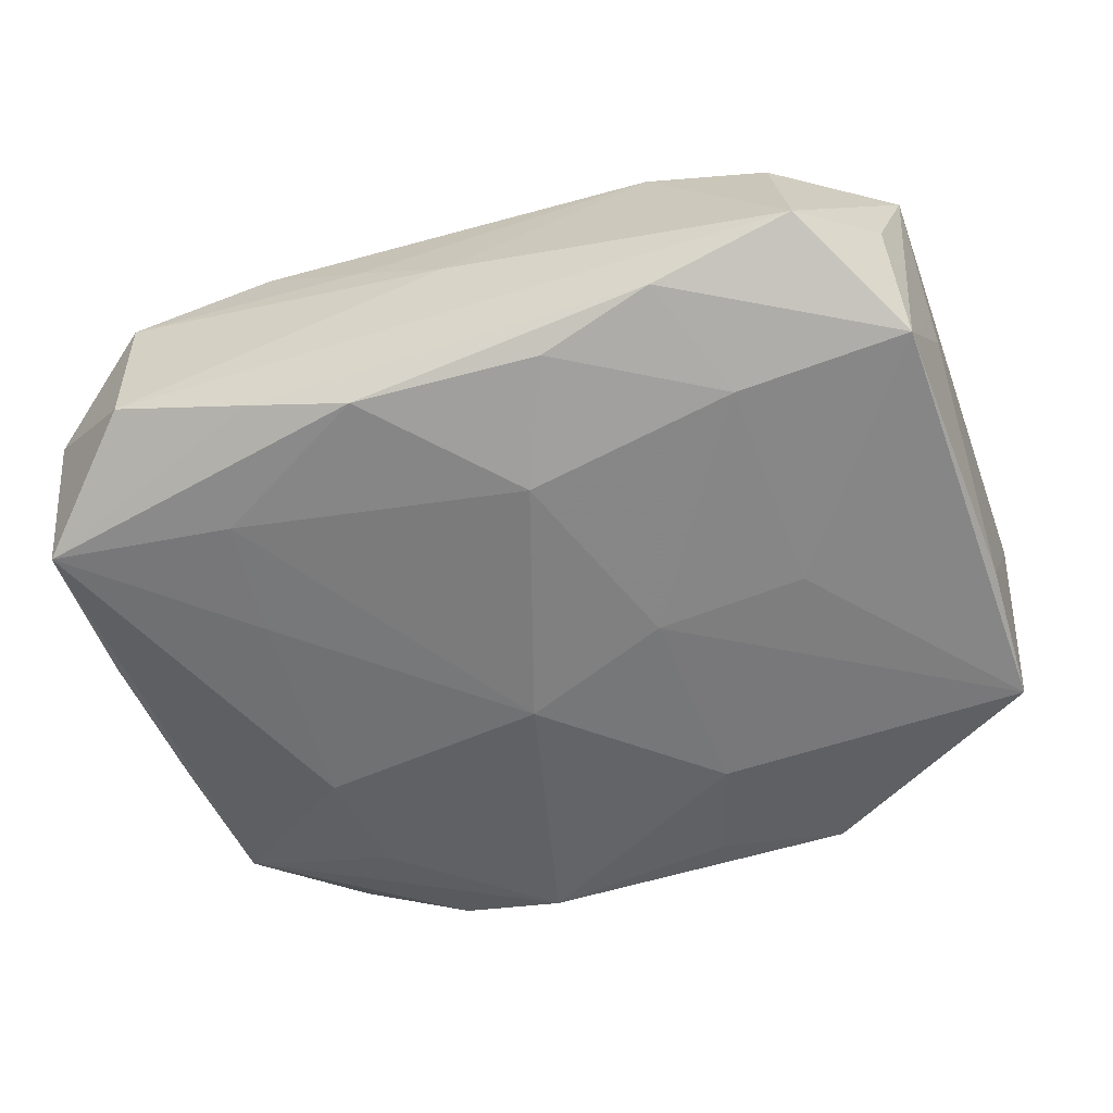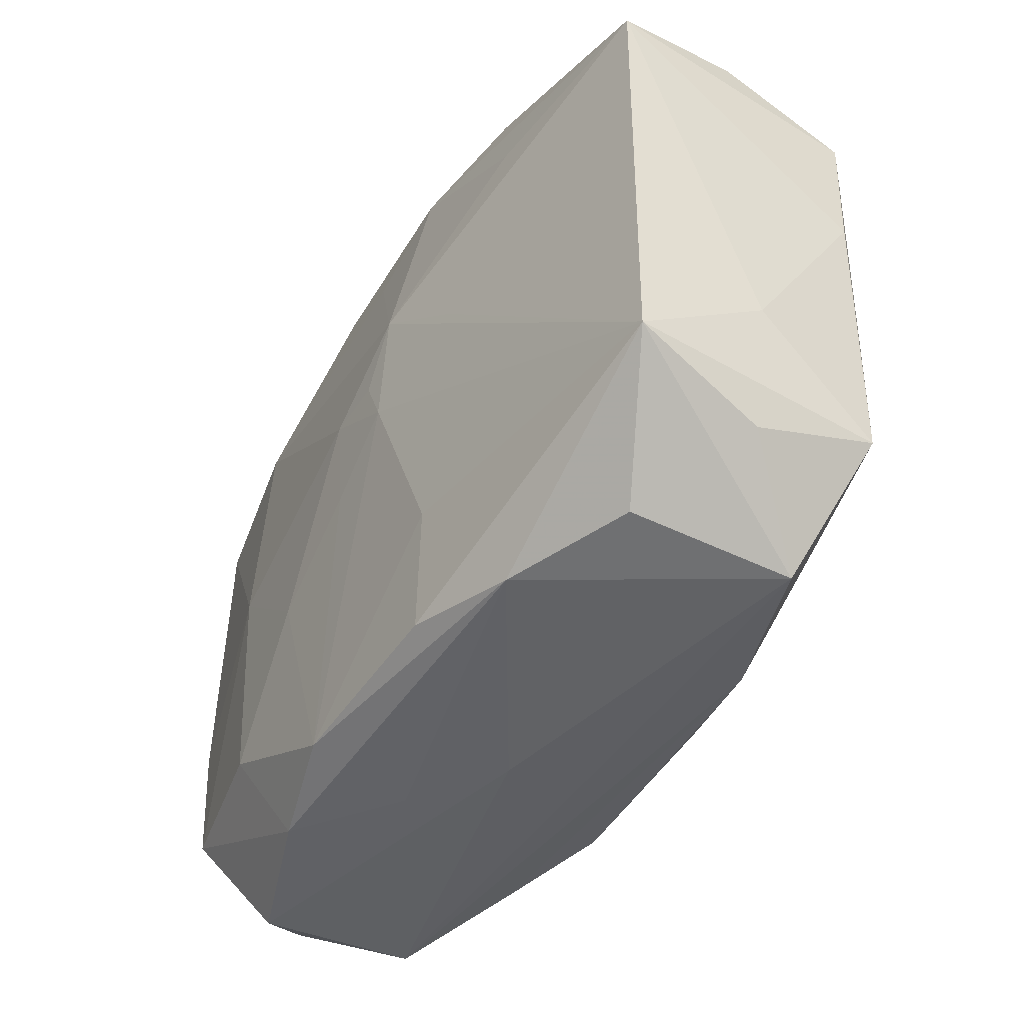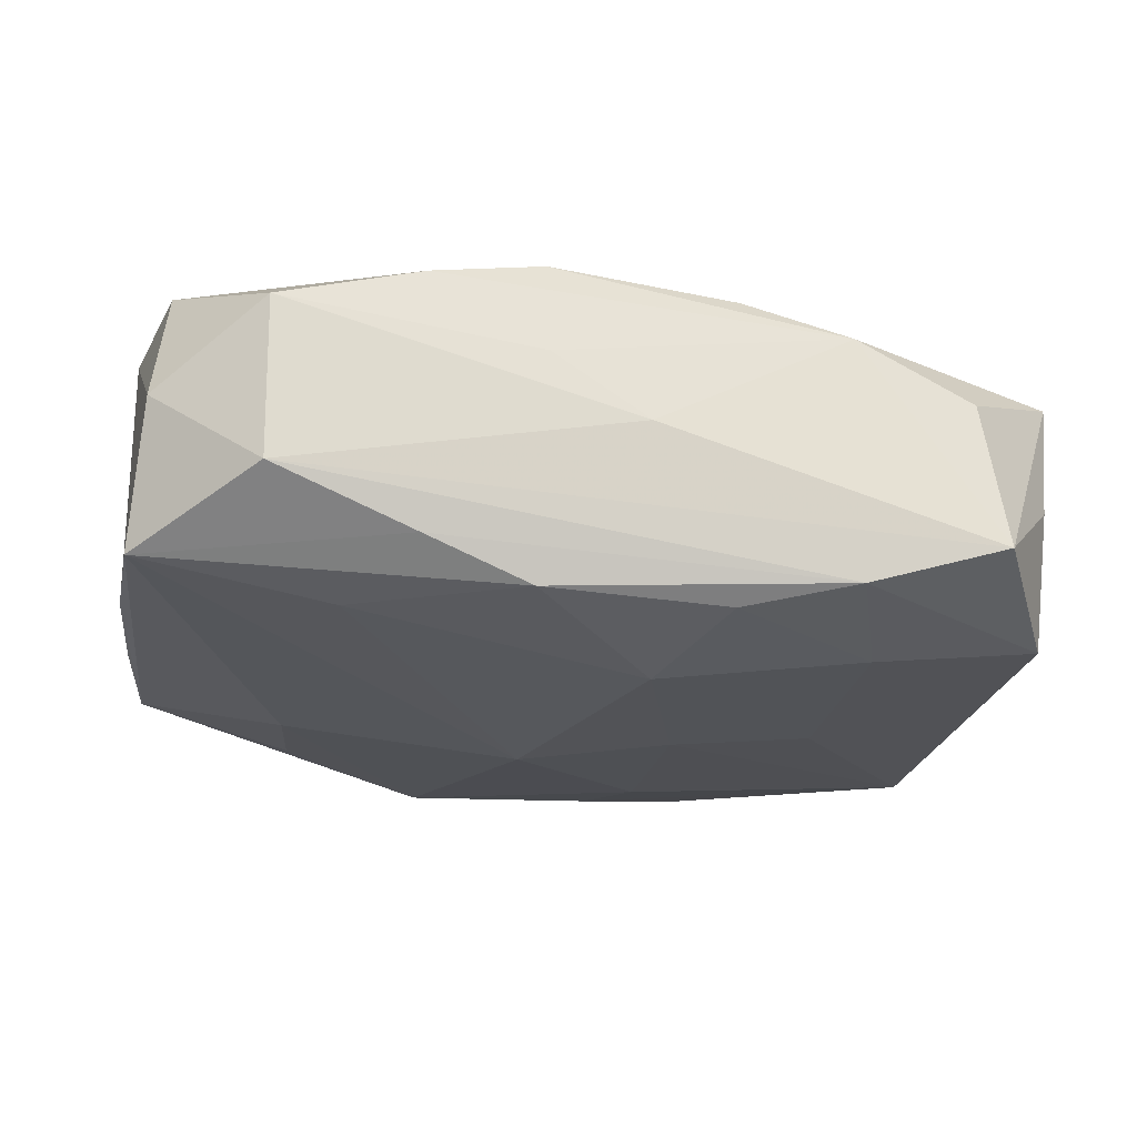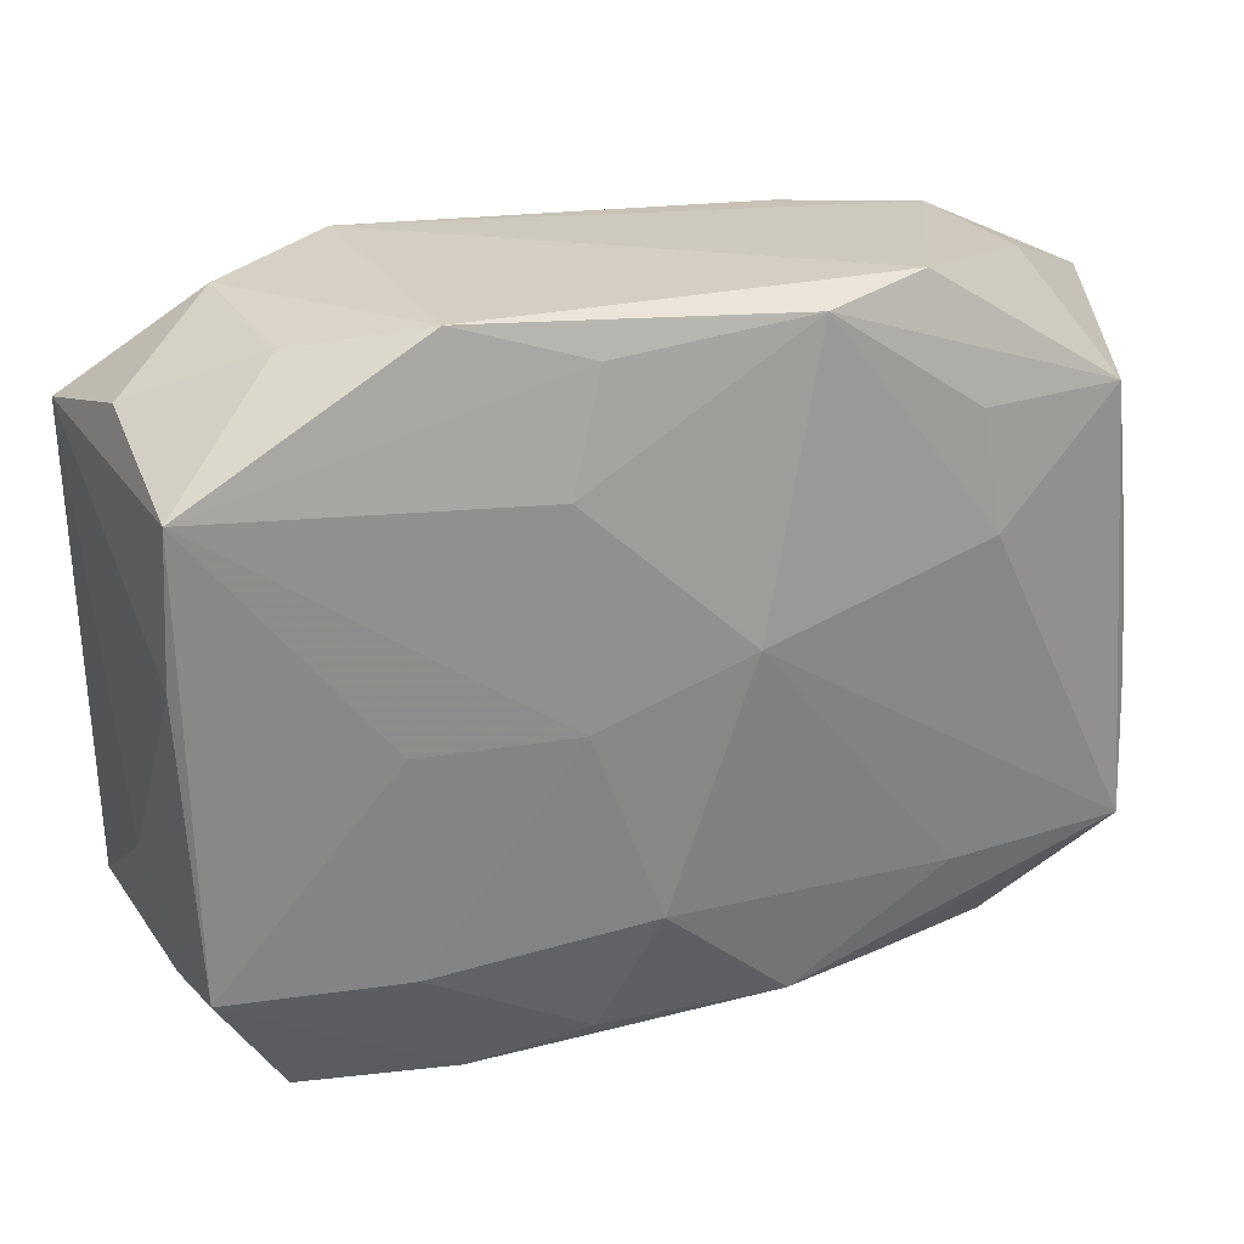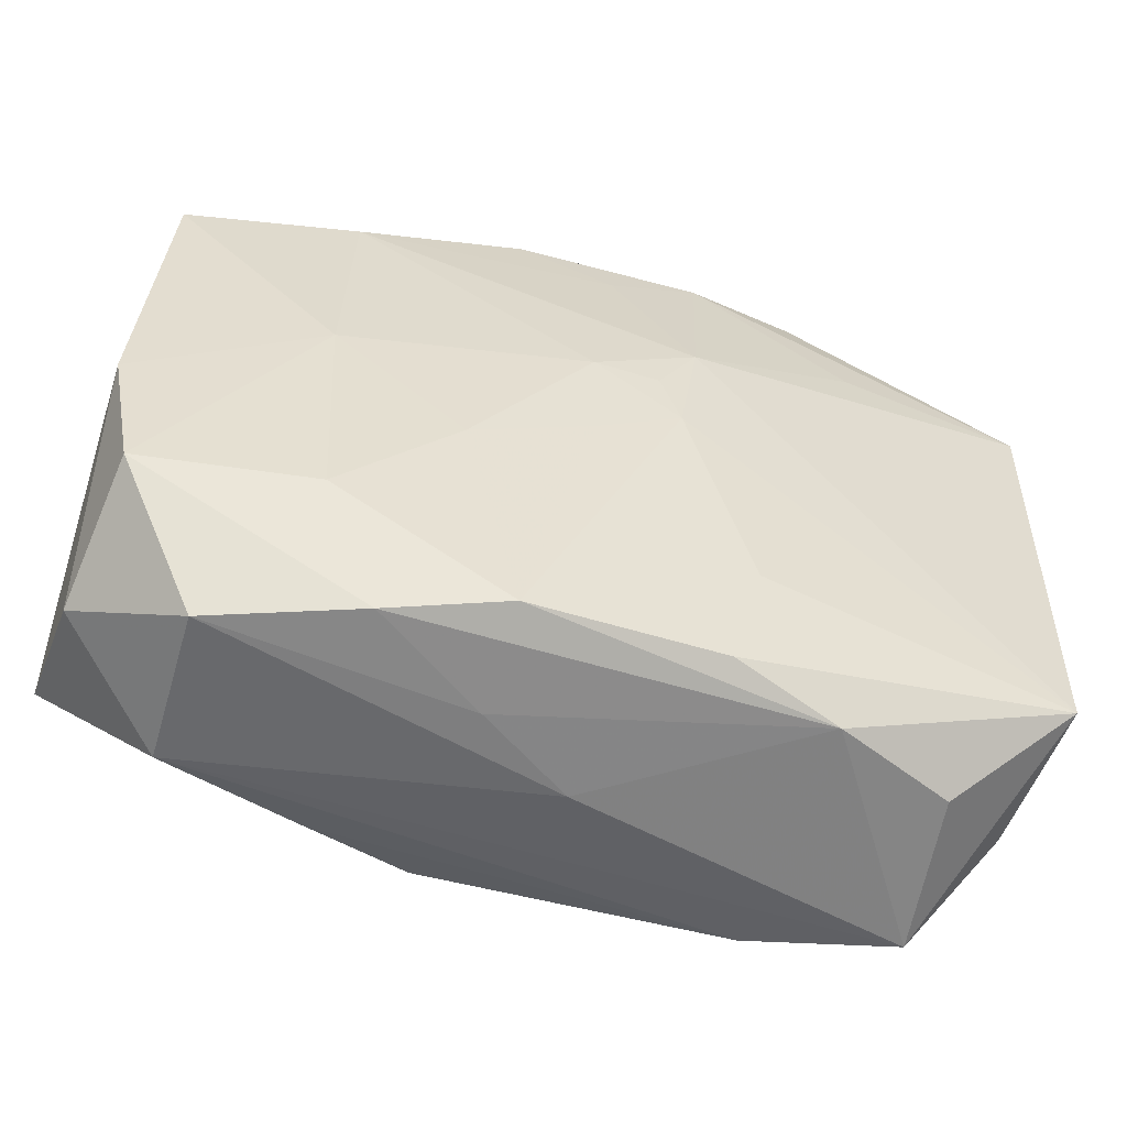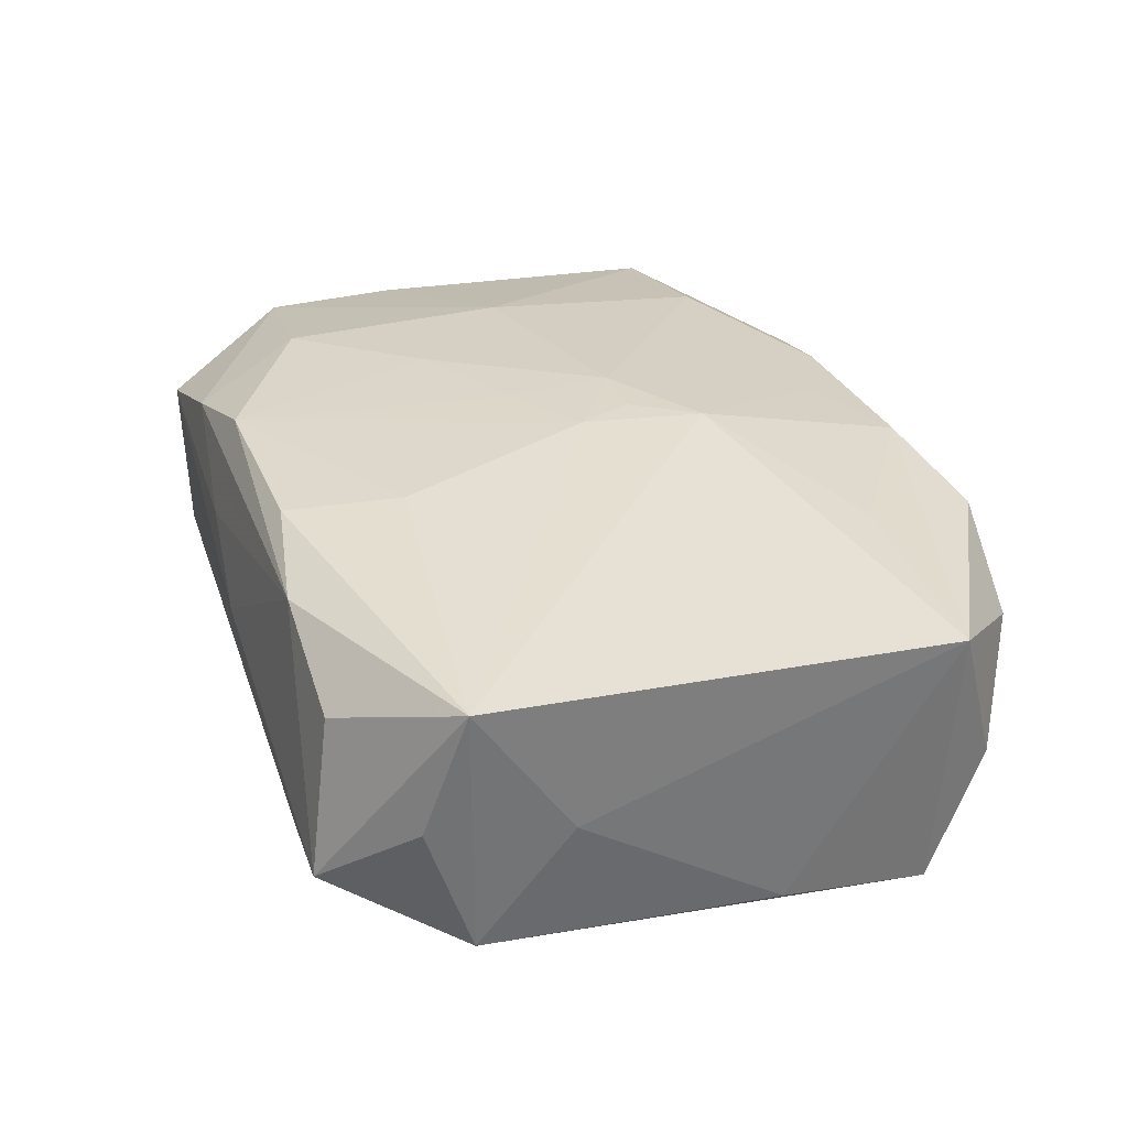
<metadata>
{"format":"obj","ext":"obj","renderer":"f3d","projection":"perspective","resolution":1024,"background":"white","views":[{"elev":-57.6,"azim":19.0,"up":"+Z"},{"elev":-44.6,"azim":60.5,"up":"+Y"},{"elev":-22.2,"azim":-12.2,"up":"+Z"},{"elev":26.3,"azim":157.1,"up":"+Y"},{"elev":-54.9,"azim":-17.3,"up":"+Y"},{"elev":28.8,"azim":73.4,"up":"+Z"}]}
</metadata>
<code>
v 0.01859 -0.01791 -0.004647
v 0.005199 0.01691 0.008156
v -0.01412 -0.005552 -0.008275
v -0.01463 0.005327 -0.008557
v 0.02253 -0.01102 -0.00737
v 0.004969 -0.01615 -0.008215
v -0.004754 0.01633 0.008218
v 0.01767 -0.01675 0.003522
v 0.0177 0.01777 0.003411
v -0.02275 0.01134 0.007478
v 0.003234 0.0001426 0.009844
v -0.01716 0.01685 0.004306
v -0.02378 -0.01229 -0.00645
v -0.02378 -0.004336 0.007372
v -0.02378 -0.004348 -0.005883
v -0.001343 0.002872 0.01008
v -0.01792 -0.01814 -0.003547
v 0.0021 0.002918 0.009997
v 0.006349 0.01079 -0.009431
v -0.01426 -7.777e-05 0.009447
v 0.004199 0.006411 0.009947
v -0.005552 0.01722 -0.008669
v 0.006979 -0.01029 0.008794
v 0.0003541 -0.01856 8.604e-05
v 0.002251 -0.009993 -0.009915
v 0.01718 0.01743 -0.004602
v 0.009542 0.002343 0.00899
v -0.001996 0.002844 -0.01042
v -0.02332 0.01414 0.0005638
v -0.0221 0.01075 -0.006053
v 0.01376 0.0001638 -0.009001
v 0.004609 0.01642 -0.008487
v -0.01052 -0.01796 0.00724
v 0.01107 0.01856 -0.007488
v -0.01806 -0.01847 0.004858
v 0.02326 0.004288 -0.00718
v 0.02383 -0.01137 0.00641
v -0.001225 -0.0026 0.009757
v 0.01142 0.01856 0.006542
v 0.005529 -0.01632 0.008217
v 0.01342 -0.01128 -0.008619
v 0.01384 0.01191 0.007938
v -0.004919 -0.0167 -0.008142
v 0.02371 -0.006344 -0.0006608
v -0.01049 -0.01735 -0.006191
v 0.02425 0.0125 0.006465
v -0.01363 -0.01216 0.009201
v -0.004634 -0.01837 0.003368
v 0.005857 5.998e-05 -0.009928
v -0.02332 -0.01485 0.0007433
v -0.004534 -0.01694 0.008761
v 0.02298 0.01196 -0.00775
v -0.02243 -0.01171 0.007602
v -0.0176 0.017 -0.003601
v 0.01104 -0.01749 -0.006964
v -0.007563 -0.005805 0.009642
v 0.02309 0.01464 -0.0007728
v -0.01379 0.01138 -0.008059
v -0.01353 -0.01176 -0.007944
v -0.01135 0.01776 -0.006639
v 0.0001969 0.01423 0.008623
v -0.01375 0.01187 0.008947
v -0.01046 0.01704 0.006705
v 0.01125 -0.01713 0.006395
v -0.02312 0.003656 -0.005742
v 0.02244 -0.01337 -0.0005808
f 30 29 54
f 14 13 50
f 10 29 14
f 54 29 12
f 29 10 12
f 13 30 4
f 28 4 22
f 15 30 13
f 15 13 14
f 14 29 15
f 14 50 53
f 1 64 24
f 8 64 1
f 35 53 50
f 35 33 53
f 46 52 57
f 5 52 36
f 36 44 5
f 36 52 46
f 46 44 36
f 66 1 5
f 37 64 8
f 40 64 37
f 8 1 37
f 1 66 37
f 37 44 46
f 5 44 37
f 37 66 5
f 7 39 63
f 39 12 63
f 63 10 7
f 63 12 10
f 3 4 28
f 13 4 3
f 60 30 54
f 60 22 30
f 34 22 60
f 54 12 60
f 60 39 34
f 60 12 39
f 58 4 30
f 30 22 58
f 58 22 4
f 28 22 19
f 29 30 65
f 65 15 29
f 30 15 65
f 53 33 47
f 24 64 48
f 64 33 48
f 48 35 24
f 33 35 48
f 51 64 40
f 51 33 64
f 51 47 33
f 5 1 55
f 17 50 13
f 17 35 50
f 24 35 17
f 17 1 24
f 17 55 1
f 59 43 13
f 59 25 43
f 13 3 59
f 28 25 59
f 59 3 28
f 31 52 5
f 46 39 2
f 2 39 7
f 26 52 34
f 26 57 52
f 46 21 27
f 27 37 46
f 21 37 27
f 32 22 34
f 32 19 22
f 34 52 32
f 52 19 32
f 5 55 41
f 41 31 5
f 13 43 45
f 45 17 13
f 43 55 45
f 55 17 45
f 49 25 28
f 28 19 49
f 49 41 25
f 31 41 49
f 49 19 52
f 52 31 49
f 42 21 46
f 46 2 42
f 42 2 21
f 61 2 7
f 21 2 61
f 57 26 9
f 9 39 46
f 46 57 9
f 34 39 9
f 9 26 34
f 20 10 14
f 14 53 20
f 53 47 20
f 47 51 56
f 56 20 47
f 16 20 56
f 23 51 40
f 40 37 23
f 25 41 6
f 6 41 55
f 43 25 6
f 6 55 43
f 10 20 62
f 62 20 16
f 7 10 62
f 62 16 21
f 62 61 7
f 21 61 62
f 51 23 11
f 11 37 21
f 11 23 37
f 16 56 38
f 38 11 16
f 38 56 51
f 51 11 38
f 21 16 18
f 18 11 21
f 16 11 18

</code>
